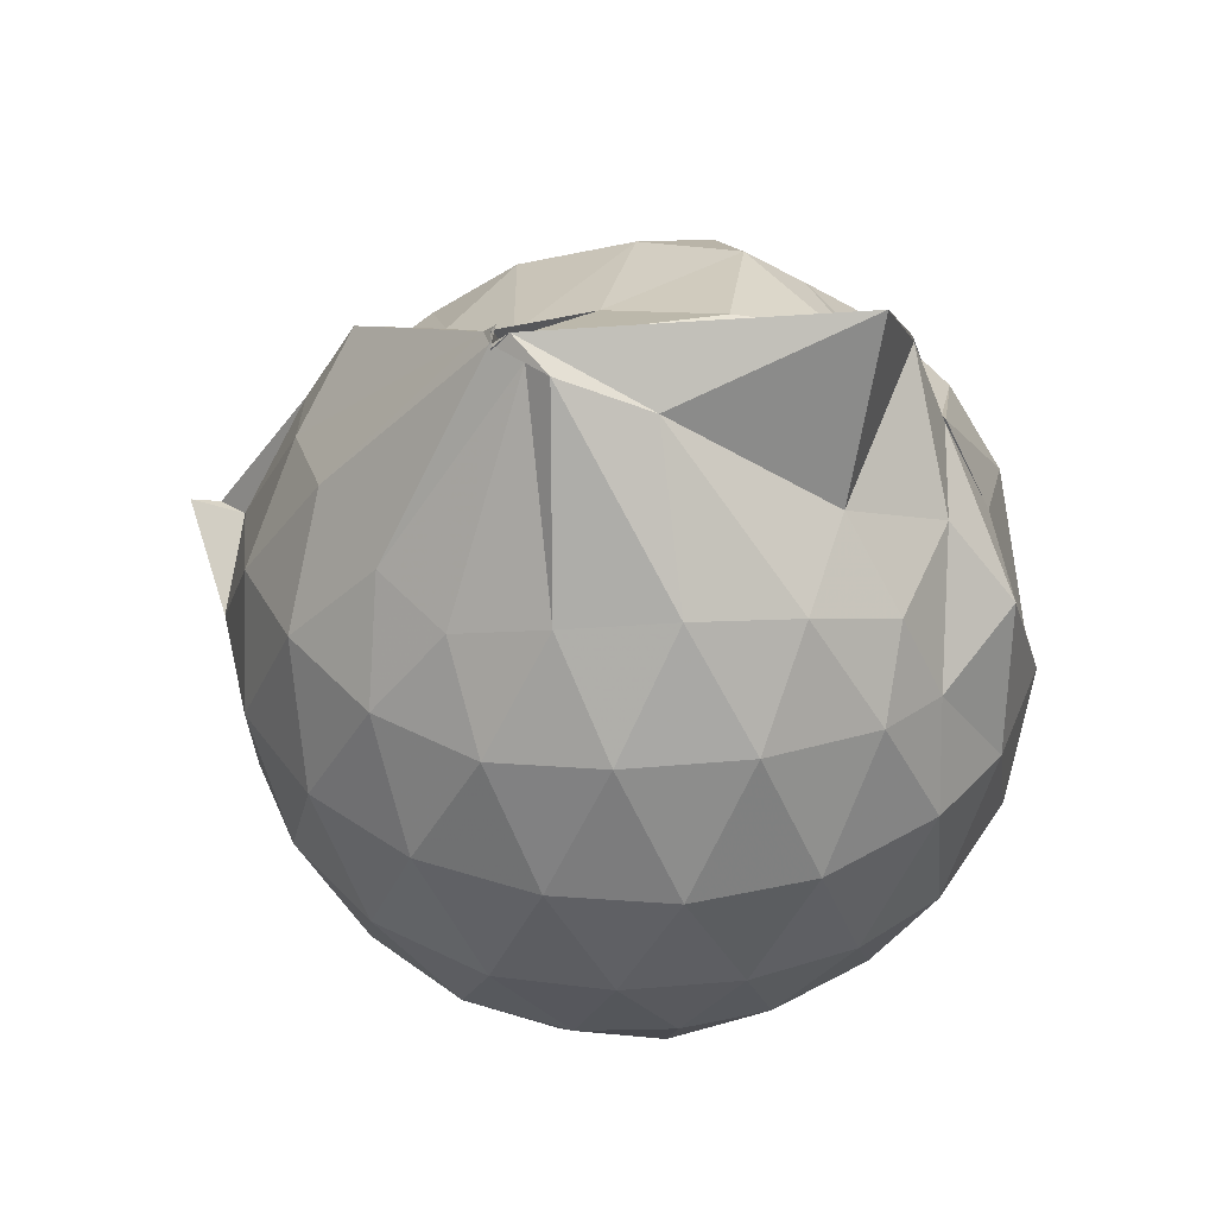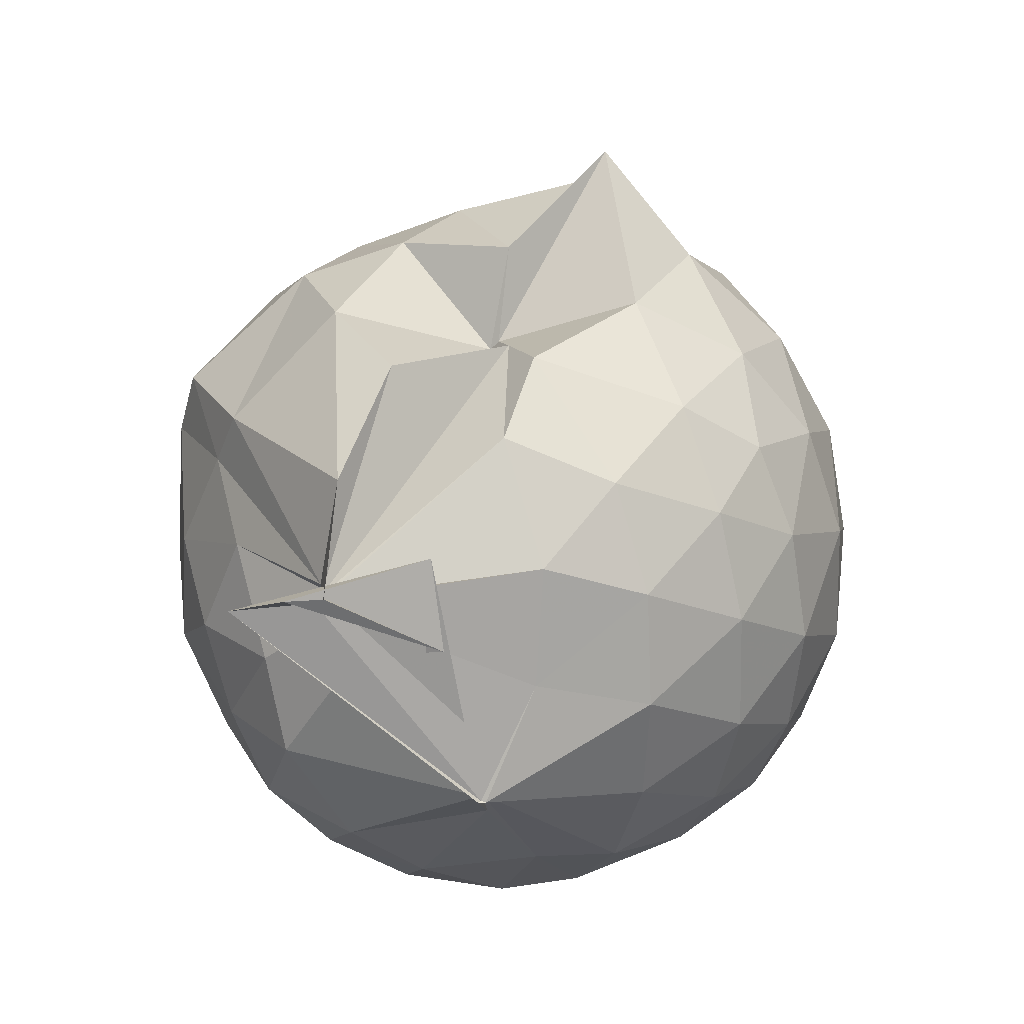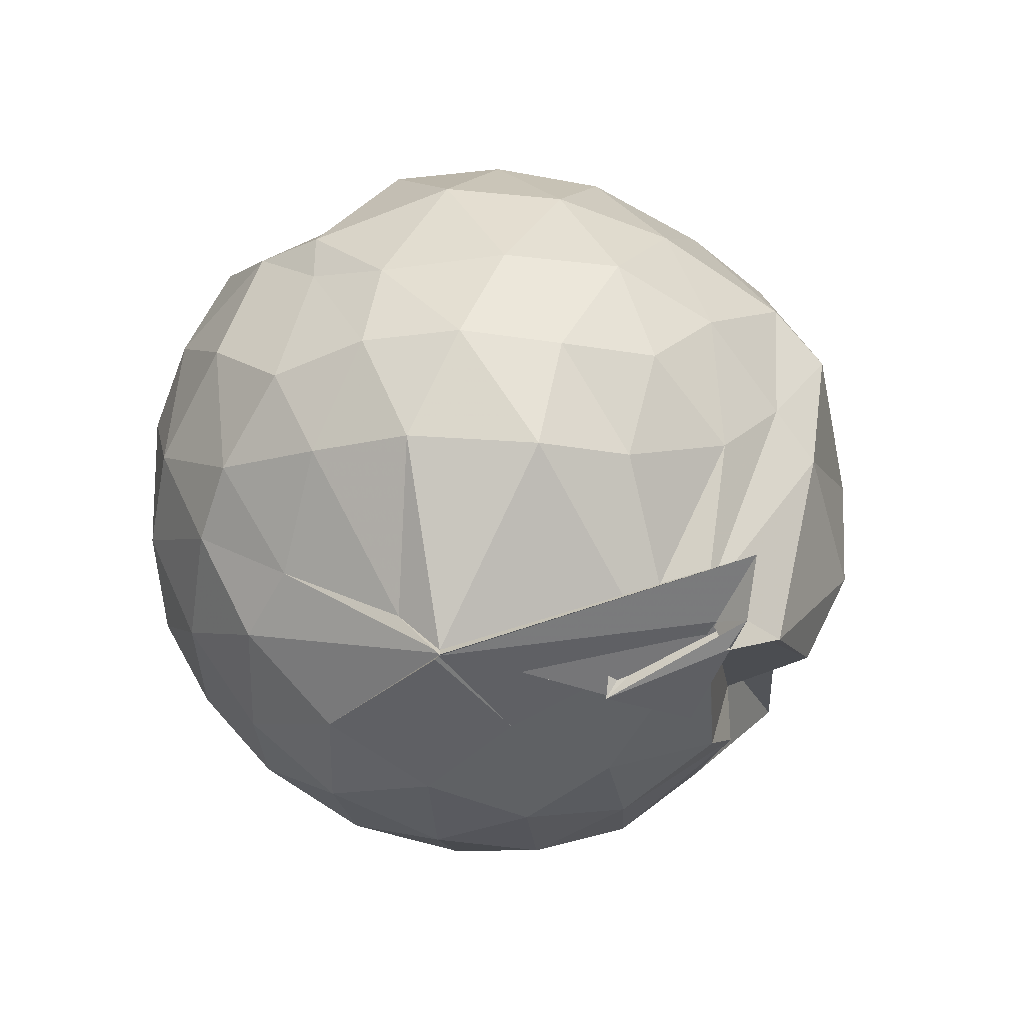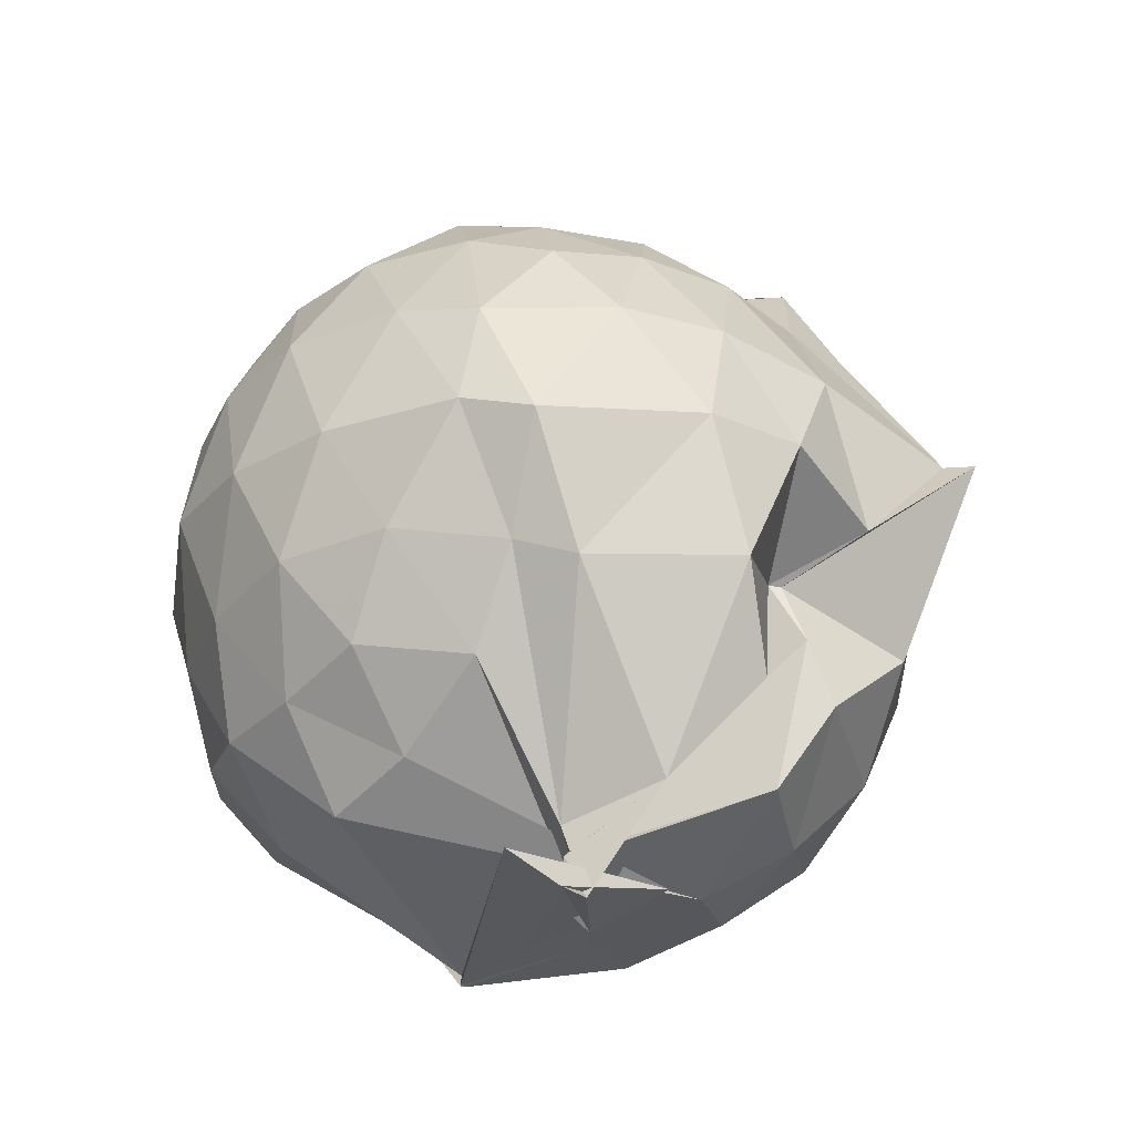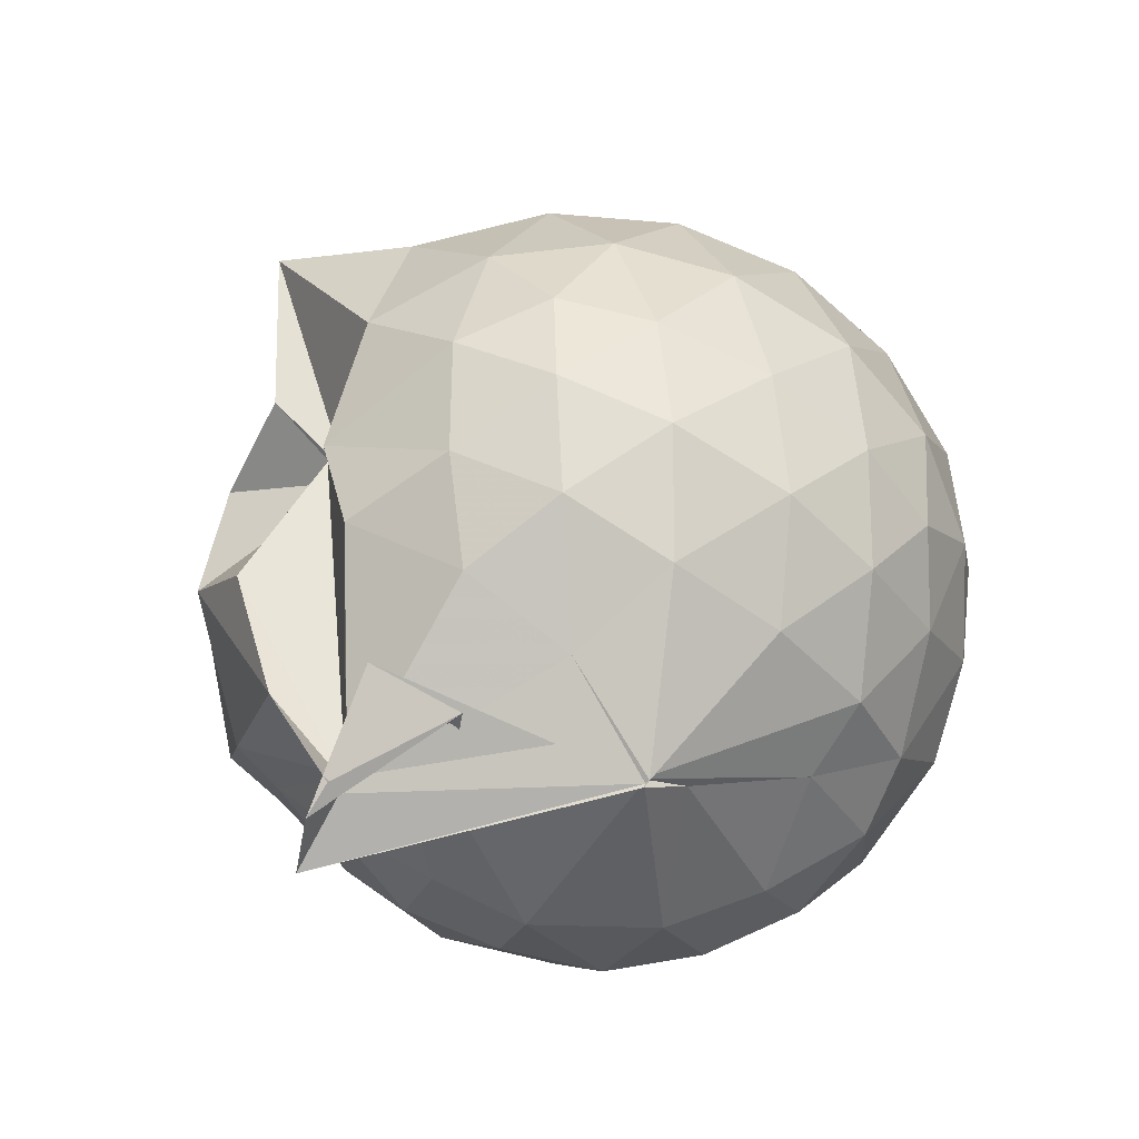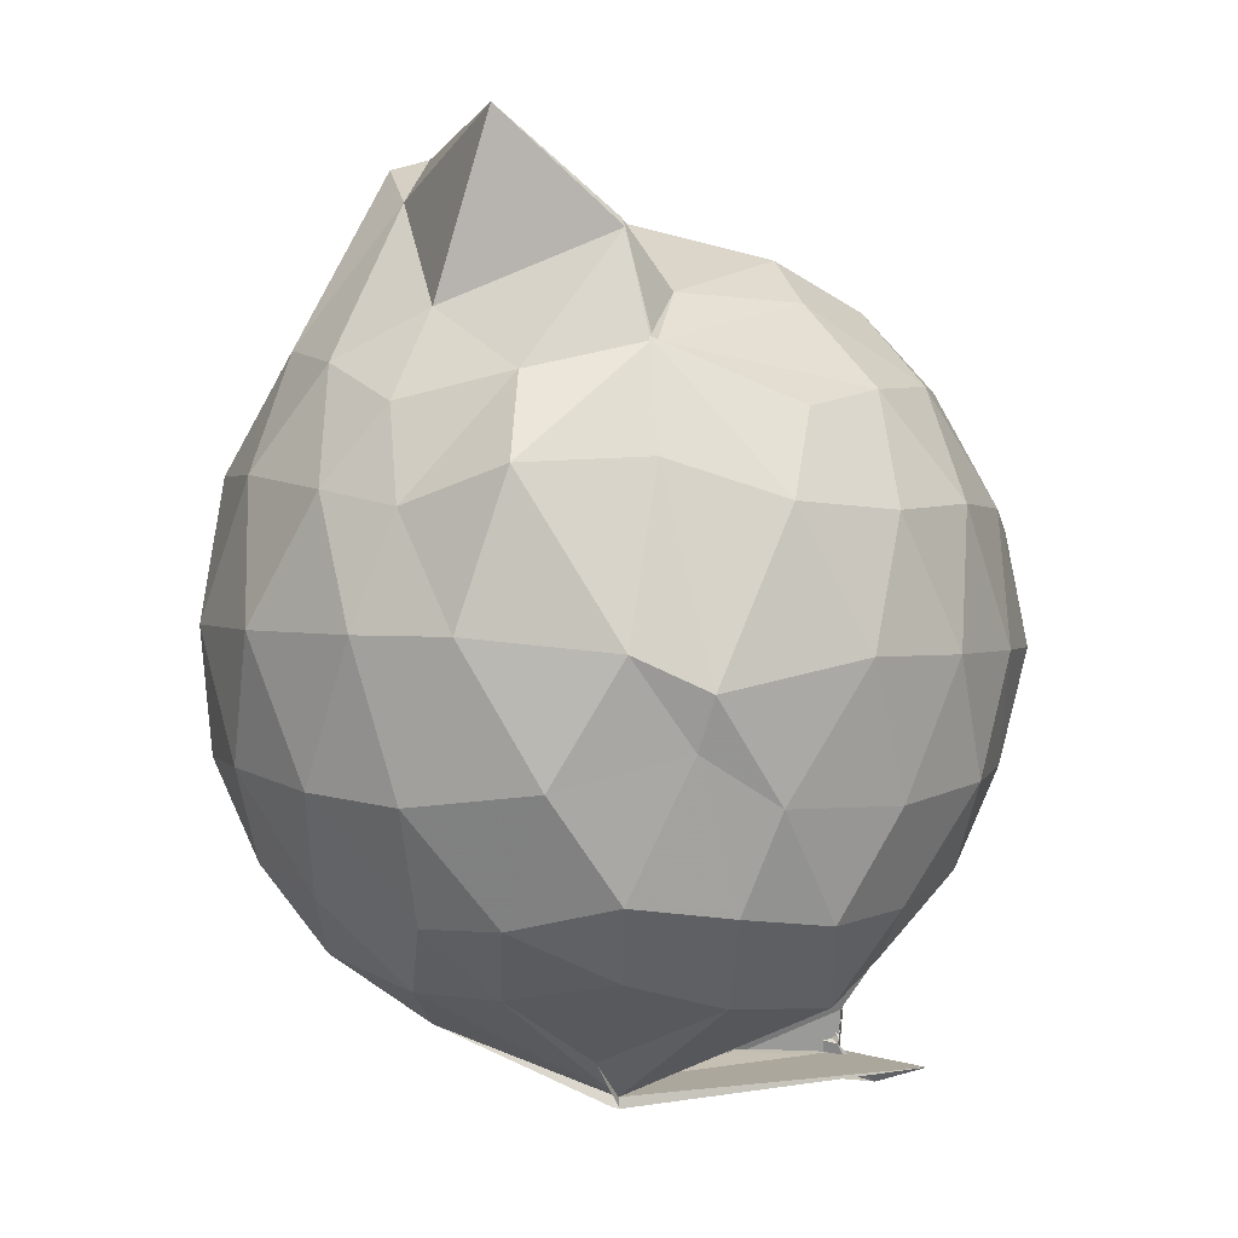
<metadata>
{"format":"obj","ext":"obj","renderer":"f3d","projection":"perspective","resolution":1024,"background":"white","views":[{"elev":40.0,"azim":121.4,"up":"+Z"},{"elev":-63.1,"azim":1.4,"up":"+Z"},{"elev":-62.1,"azim":-118.5,"up":"+Z"},{"elev":-28.3,"azim":-56.0,"up":"+Z"},{"elev":-75.6,"azim":58.2,"up":"+Z"},{"elev":2.6,"azim":-160.3,"up":"+Z"}]}
</metadata>
<code>
v 0.4289 -0.3723 1.741
v -0.03285 -0.1163 -0.2806
v 0.7975 -0.2769 1.279
v 0.7359 -0.06109 1.341
v 0.6085 0.1639 1.368
v 0.4331 0.3517 1.334
v 0.2417 0.4712 1.249
v -0.02402 0.4385 1.311
v -0.2587 0.3082 1.37
v -0.2554 0.3119 1.38
v -0.5547 0.185 1.239
v -0.6406 -0.0279 1.279
v -0.6808 -0.2714 1.29
v -0.6341 -0.5348 1.286
v -0.5929 -0.7453 1.199
v -0.4012 -0.866 1.245
v -0.1698 -0.9646 1.252
v 0.06155 -1.001 1.235
v 0.2283 -1.04 1.229
v 0.4412 -0.9082 1.303
v 0.6153 -0.7161 1.361
v 0.7421 -0.4845 1.321
v 0.8903 -0.1397 1.068
v 0.7972 0.1167 1.098
v 0.6192 0.3541 1.101
v 0.3805 0.5144 1.072
v 0.1918 0.5532 1.037
v -0.06656 0.5915 1.123
v -0.3098 0.4097 1.137
v -0.5648 0.3233 1.049
v -0.7235 0.1061 1.029
v -0.8013 -0.1482 1.041
v -0.7986 -0.4567 1.027
v -0.7704 -0.6705 0.9707
v -0.5772 -0.9203 0.9879
v -0.3484 -1.05 0.9989
v -0.07244 -1.158 0.9654
v 0.2872 -1.272 0.8757
v 0.3102 -1.184 0.8915
v 0.6382 -0.922 1.061
v 0.8001 -0.6839 1.094
v 0.885 -0.4175 1.068
v 0.9064 0.01425 0.781
v 0.7768 0.2756 0.7812
v 0.5637 0.4818 0.7821
v 0.2725 0.6078 0.7826
v 0.03438 0.6386 0.7844
v -0.3022 0.5689 0.7526
v -0.4525 0.4831 0.6728
v -0.7081 0.2436 0.7386
v -0.8231 -0.01963 0.7318
v -0.8618 -0.3076 0.7264
v -0.8251 -0.6575 0.7139
v -0.774 -0.8247 0.6626
v -0.4709 -1.085 0.7079
v -0.213 -1.16 0.7287
v 0.05921 -1.18 0.6274
v 0.3119 -1.345 0.8681
v 0.5254 -1.092 0.775
v 0.7663 -0.8557 0.7659
v 0.9064 -0.5806 0.7739
v 0.9554 -0.2818 0.7773
v 0.8189 0.1392 0.4837
v 0.6508 0.3628 0.4858
v 0.4168 0.5103 0.4553
v 0.1743 0.5866 0.4388
v -0.1376 0.59 0.4773
v -0.4065 0.458 0.554
v -0.5476 0.3327 0.4373
v -0.7305 0.08983 0.427
v -0.8275 -0.1754 0.4542
v -0.8049 -0.4543 0.4631
v -0.6918 -0.7079 0.4097
v -0.6356 -0.8453 0.3576
v -0.3684 -1.11 0.3932
v 0.006526 -0.9405 0.534
v 0.02779 -0.9622 0.5312
v 0.3715 -1.095 0.4439
v 0.6405 -0.9371 0.4757
v 0.8165 -0.7107 0.4828
v 0.9005 -0.4416 0.4517
v 0.9032 -0.1306 0.4546
v 0.6716 0.2093 0.2629
v 0.4776 0.3384 0.2141
v 0.1986 0.438 0.1759
v -0.0002134 0.4732 0.1842
v -0.256 0.463 0.2435
v -0.4522 0.3241 0.2117
v -0.6004 0.1387 0.1795
v -0.6817 -0.09225 0.1902
v -0.738 -0.3186 0.2469
v -0.6314 -0.5738 0.1959
v -0.3966 -0.6358 -0.1338
v -0.3473 -0.8738 -0.06498
v -0.2237 -1.058 0.1731
v 0.05472 -1.01 0.3937
v 0.1167 -1.042 0.241
v 0.4753 -0.9196 0.2039
v 0.6673 -0.7782 0.2614
v 0.749 -0.5631 0.2028
v 0.7853 -0.2884 0.1775
v 0.7529 -0.01268 0.2043
v 0.5101 -0.2615 1.78
v 0.5345 -0.1871 1.787
v 0.4209 -0.006775 1.695
v 0.2166 0.3118 1.447
v -0.1847 0.2545 1.603
v -0.2566 0.2992 1.385
v -0.268 0.2951 1.37
v -0.4456 -0.1379 1.466
v -0.503 -0.4056 1.458
v -0.4821 -0.6362 1.374
v -0.2429 -0.7732 1.411
v 0.04511 -0.7751 1.402
v 0.2188 -0.8987 1.467
v 0.4692 -0.3855 1.783
v 0.503 -0.3495 1.787
v 0.5006 -0.3482 1.784
v 0.4898 -0.3093 1.821
v 0.08478 0.3148 1.861
v -0.1772 0.2538 1.622
v -0.2474 0.1337 1.478
v -0.3496 -0.2446 1.566
v -0.3261 -0.5067 1.517
v 0.1663 -0.5164 1.555
v 0.4876 -0.3685 1.759
v 0.4777 -0.3493 1.818
v 0.5095 -0.3448 1.778
v 0.3649 -0.09266 1.667
v -0.0001794 -0.08506 1.659
v 0.05586 -0.3675 1.601
v 0.4834 -0.3569 1.805
v 0.5538 0.1127 0.05881
v 0.2956 0.2445 0.008888
v 0.0952 0.2443 0.002443
v -0.2023 0.321 0.06545
v -0.3765 0.1561 -0.002302
v -0.5206 -0.1158 -0.03491
v -0.5638 -0.3374 0.03891
v -0.1075 -0.521 -0.2648
v -0.3744 -0.6874 -0.303
v -0.3917 -0.6411 -0.2041
v 0.04156 -0.9242 0.03824
v 0.3035 -0.8151 0.005193
v 0.556 -0.7018 0.06143
v 0.6076 -0.4415 -0.001862
v 0.6092 -0.1426 -0.0008318
v 0.3617 -0.01822 -0.1082
v -0.03313 -0.1256 -0.2634
v -0.02157 -0.01308 -0.1669
v -0.03719 -0.1165 -0.2608
v -0.1303 -0.7411 -0.2158
v -0.467 -0.6858 -0.3065
v -0.39 -0.6378 -0.2142
v 0.1284 -0.6676 -0.1414
v 0.3745 -0.5731 -0.106
v 0.3789 -0.2999 -0.1556
v -0.02119 -0.1132 -0.283
v -0.03995 -0.1153 -0.2867
v -0.6023 -0.6352 -0.2543
v -0.4023 -0.6473 -0.2464
v 0.1042 -0.383 -0.1977
f 3 23 4
f 4 23 24
f 4 24 5
f 5 24 25
f 5 25 6
f 6 25 26
f 6 26 7
f 7 26 27
f 7 27 8
f 8 27 28
f 8 28 9
f 9 28 29
f 9 29 10
f 10 29 30
f 10 30 11
f 11 30 31
f 11 31 12
f 12 31 32
f 12 32 13
f 13 32 33
f 13 33 14
f 14 33 34
f 14 34 15
f 15 34 35
f 15 35 16
f 16 35 36
f 16 36 17
f 17 36 37
f 17 37 18
f 18 37 38
f 18 38 19
f 19 38 39
f 19 39 20
f 20 39 40
f 20 40 21
f 21 40 41
f 21 41 22
f 22 41 42
f 22 42 3
f 3 42 23
f 23 43 24
f 24 43 44
f 24 44 25
f 25 44 45
f 25 45 26
f 26 45 46
f 26 46 27
f 27 46 47
f 27 47 28
f 28 47 48
f 28 48 29
f 29 48 49
f 29 49 30
f 30 49 50
f 30 50 31
f 31 50 51
f 31 51 32
f 32 51 52
f 32 52 33
f 33 52 53
f 33 53 34
f 34 53 54
f 34 54 35
f 35 54 55
f 35 55 36
f 36 55 56
f 36 56 37
f 37 56 57
f 37 57 38
f 38 57 58
f 38 58 39
f 39 58 59
f 39 59 40
f 40 59 60
f 40 60 41
f 41 60 61
f 41 61 42
f 42 61 62
f 42 62 23
f 23 62 43
f 43 63 44
f 44 63 64
f 44 64 45
f 45 64 65
f 45 65 46
f 46 65 66
f 46 66 47
f 47 66 67
f 47 67 48
f 48 67 68
f 48 68 49
f 49 68 69
f 49 69 50
f 50 69 70
f 50 70 51
f 51 70 71
f 51 71 52
f 52 71 72
f 52 72 53
f 53 72 73
f 53 73 54
f 54 73 74
f 54 74 55
f 55 74 75
f 55 75 56
f 56 75 76
f 56 76 57
f 57 76 77
f 57 77 58
f 58 77 78
f 58 78 59
f 59 78 79
f 59 79 60
f 60 79 80
f 60 80 61
f 61 80 81
f 61 81 62
f 62 81 82
f 62 82 43
f 43 82 63
f 63 83 64
f 64 83 84
f 64 84 65
f 65 84 85
f 65 85 66
f 66 85 86
f 66 86 67
f 67 86 87
f 67 87 68
f 68 87 88
f 68 88 69
f 69 88 89
f 69 89 70
f 70 89 90
f 70 90 71
f 71 90 91
f 71 91 72
f 72 91 92
f 72 92 73
f 73 92 93
f 73 93 74
f 74 93 94
f 74 94 75
f 75 94 95
f 75 95 76
f 76 95 96
f 76 96 77
f 77 96 97
f 77 97 78
f 78 97 98
f 78 98 79
f 79 98 99
f 79 99 80
f 80 99 100
f 80 100 81
f 81 100 101
f 81 101 82
f 82 101 102
f 82 102 63
f 63 102 83
f 103 104 118
f 104 119 118
f 104 105 119
f 105 120 119
f 105 106 120
f 106 107 120
f 107 121 120
f 107 108 121
f 108 122 121
f 108 109 122
f 109 110 122
f 110 123 122
f 110 111 123
f 111 124 123
f 111 112 124
f 112 113 124
f 113 125 124
f 113 114 125
f 114 126 125
f 114 115 126
f 115 116 126
f 116 127 126
f 116 117 127
f 117 118 127
f 117 103 118
f 118 119 128
f 119 129 128
f 119 120 129
f 120 121 129
f 121 130 129
f 121 122 130
f 122 123 130
f 123 131 130
f 123 124 131
f 124 125 131
f 125 132 131
f 125 126 132
f 126 127 132
f 127 128 132
f 127 118 128
f 133 148 134
f 134 148 149
f 134 149 135
f 135 149 150
f 135 150 136
f 136 150 137
f 137 150 151
f 137 151 138
f 138 151 152
f 138 152 139
f 139 152 140
f 140 152 153
f 140 153 141
f 141 153 154
f 141 154 142
f 142 154 143
f 143 154 155
f 143 155 144
f 144 155 156
f 144 156 145
f 145 156 146
f 146 156 157
f 146 157 147
f 147 157 148
f 147 148 133
f 148 158 149
f 149 158 159
f 149 159 150
f 150 159 151
f 151 159 160
f 151 160 152
f 152 160 153
f 153 160 161
f 153 161 154
f 154 161 155
f 155 161 162
f 155 162 156
f 156 162 157
f 157 162 158
f 157 158 148
f 3 4 103
f 103 4 104
f 4 5 104
f 104 5 105
f 5 6 105
f 105 6 106
f 6 7 106
f 7 8 106
f 106 8 107
f 8 9 107
f 107 9 108
f 9 10 108
f 108 10 109
f 10 11 109
f 11 12 109
f 109 12 110
f 12 13 110
f 110 13 111
f 13 14 111
f 111 14 112
f 14 15 112
f 15 16 112
f 112 16 113
f 16 17 113
f 113 17 114
f 17 18 114
f 114 18 115
f 18 19 115
f 19 20 115
f 115 20 116
f 20 21 116
f 116 21 117
f 21 22 117
f 117 22 103
f 22 3 103
f 83 133 84
f 84 133 134
f 84 134 85
f 85 134 135
f 85 135 86
f 86 135 136
f 86 136 87
f 87 136 88
f 88 136 137
f 88 137 89
f 89 137 138
f 89 138 90
f 90 138 139
f 90 139 91
f 91 139 92
f 92 139 140
f 92 140 93
f 93 140 141
f 93 141 94
f 94 141 142
f 94 142 95
f 95 142 96
f 96 142 143
f 96 143 97
f 97 143 144
f 97 144 98
f 98 144 145
f 98 145 99
f 99 145 100
f 100 145 146
f 100 146 101
f 101 146 147
f 101 147 102
f 102 147 133
f 102 133 83
f 128 129 1
f 129 130 1
f 130 131 1
f 131 132 1
f 132 128 1
f 159 158 2
f 160 159 2
f 161 160 2
f 162 161 2
f 158 162 2

</code>
